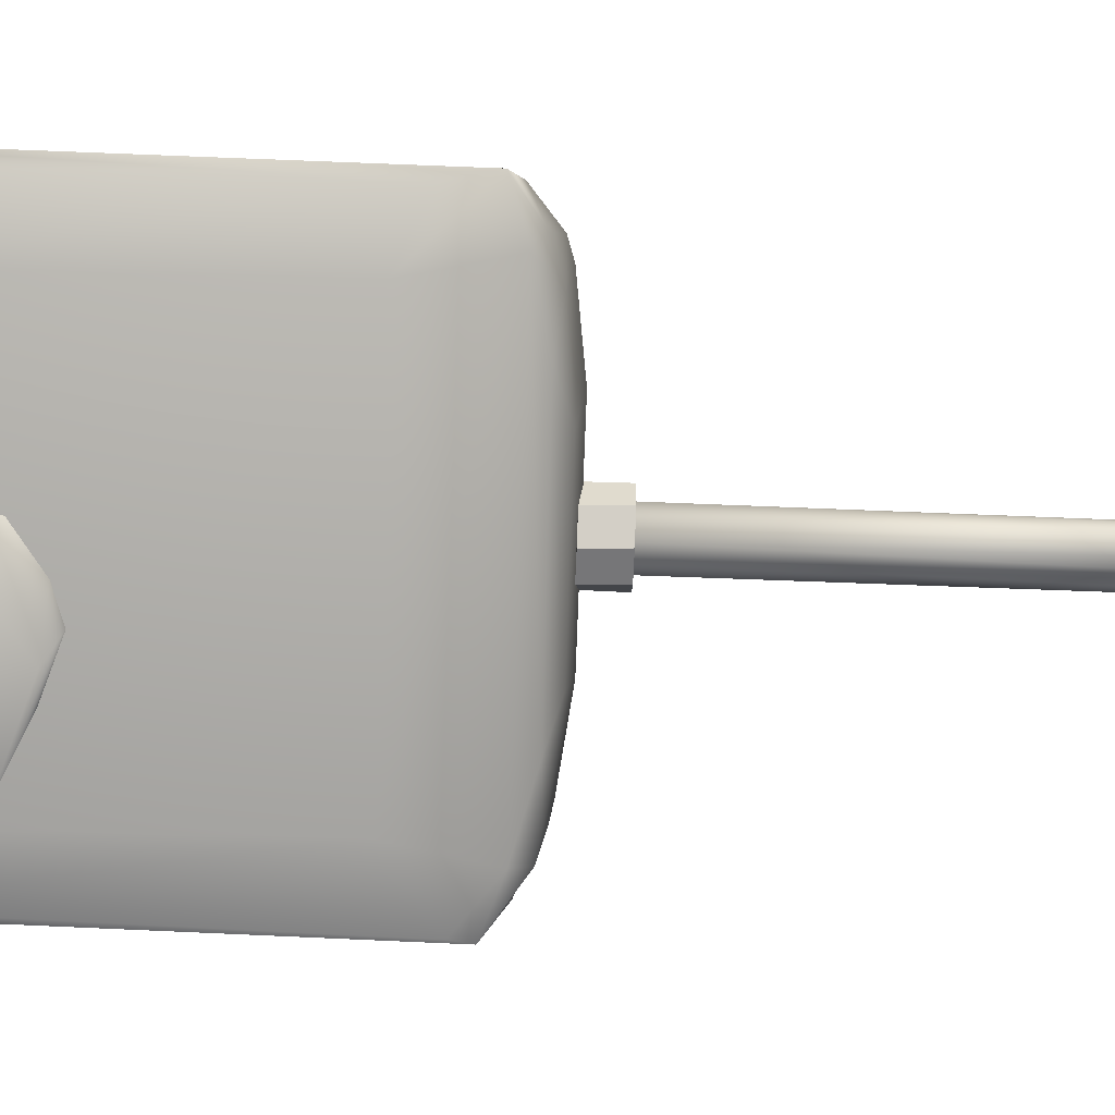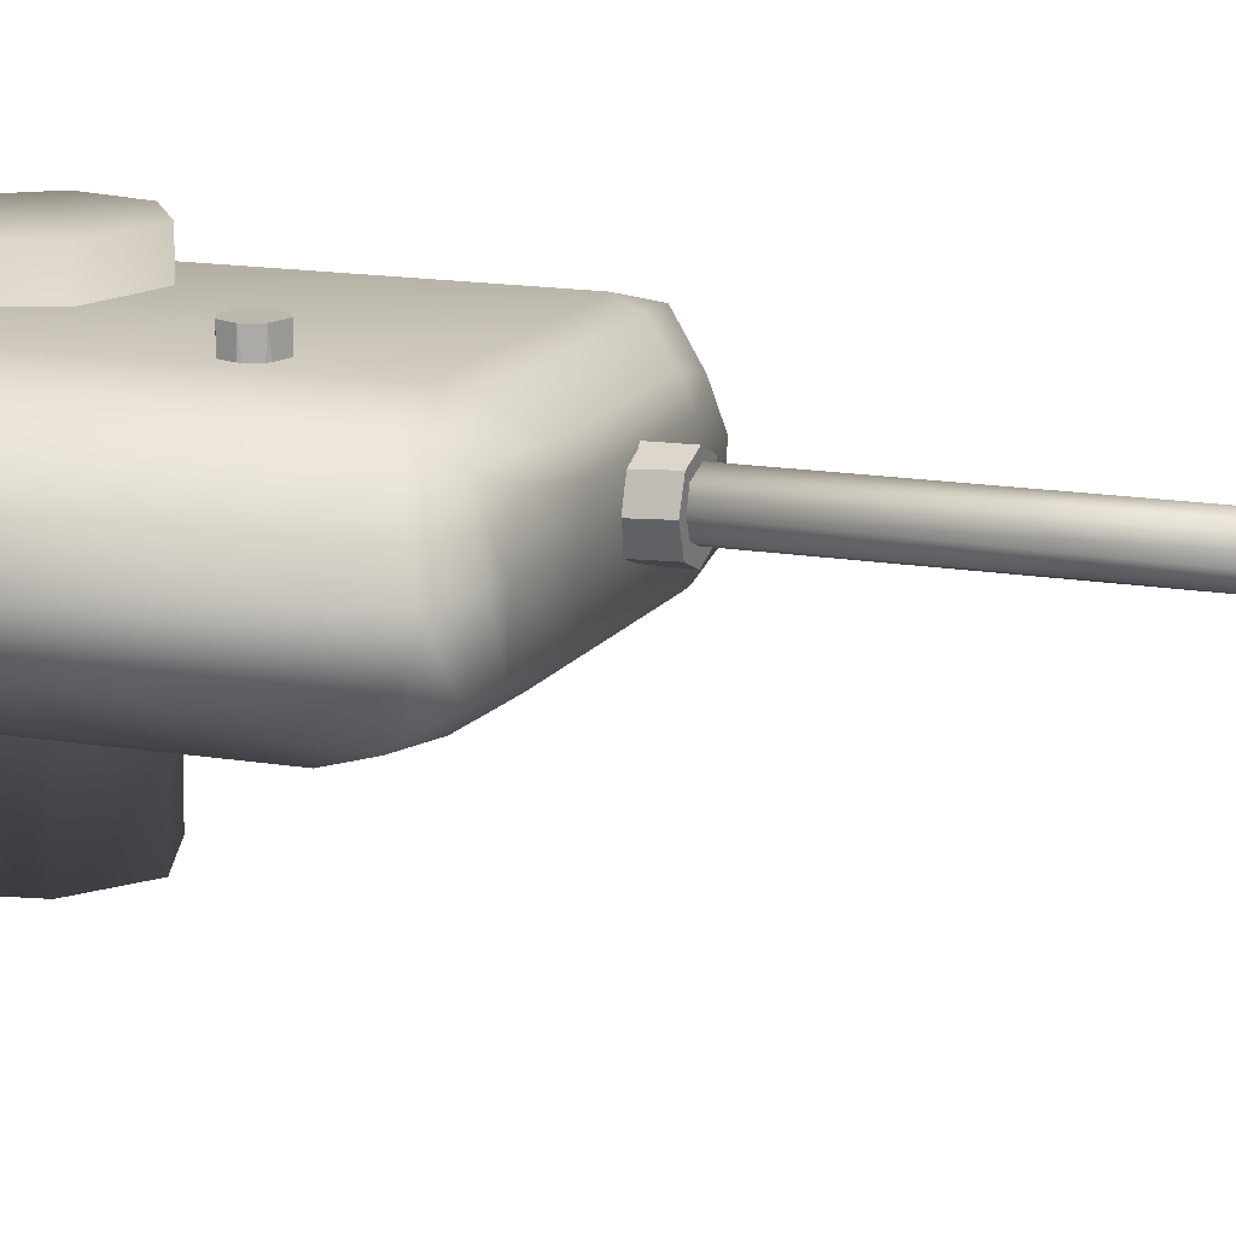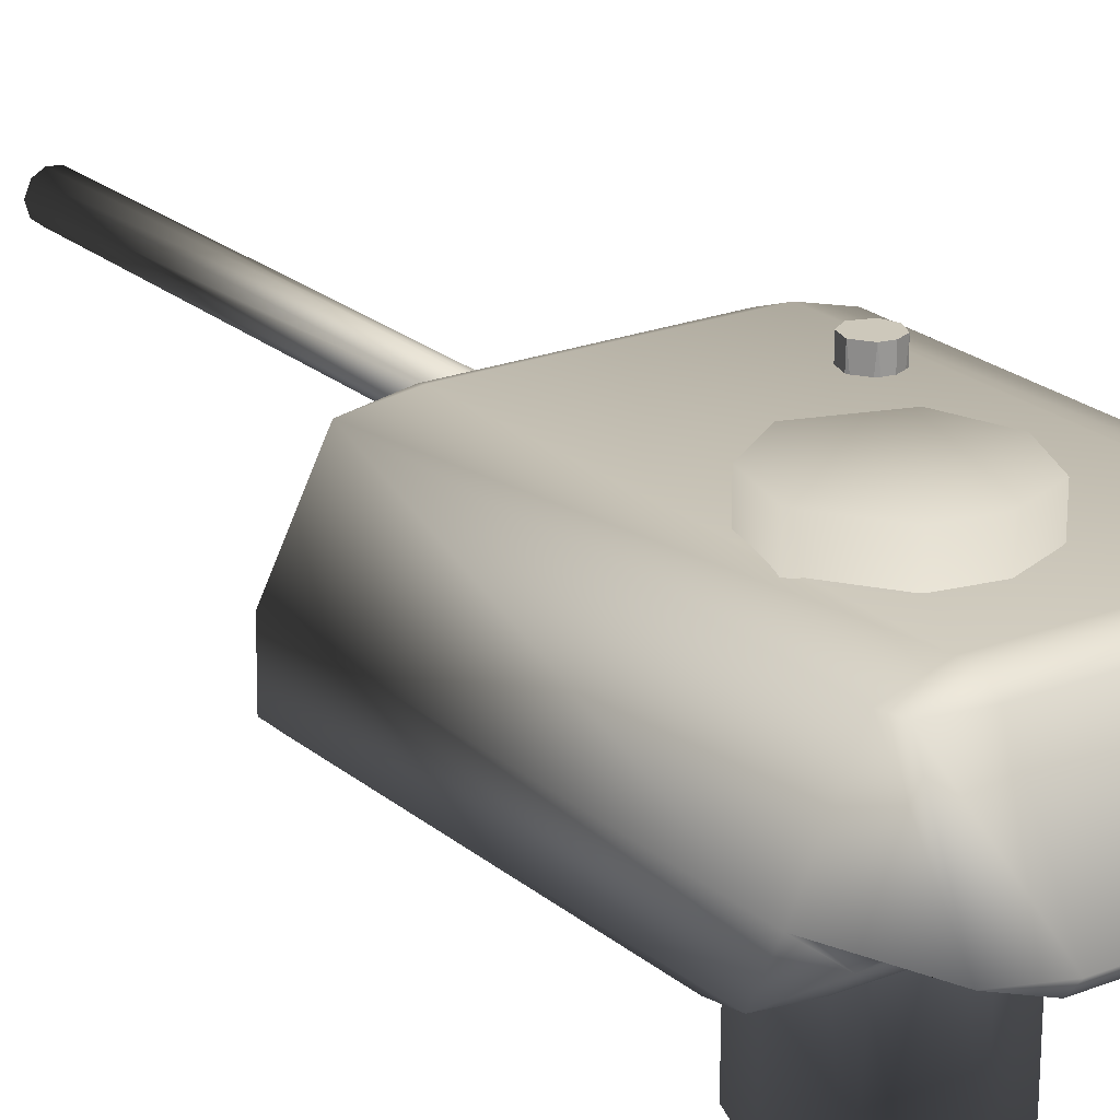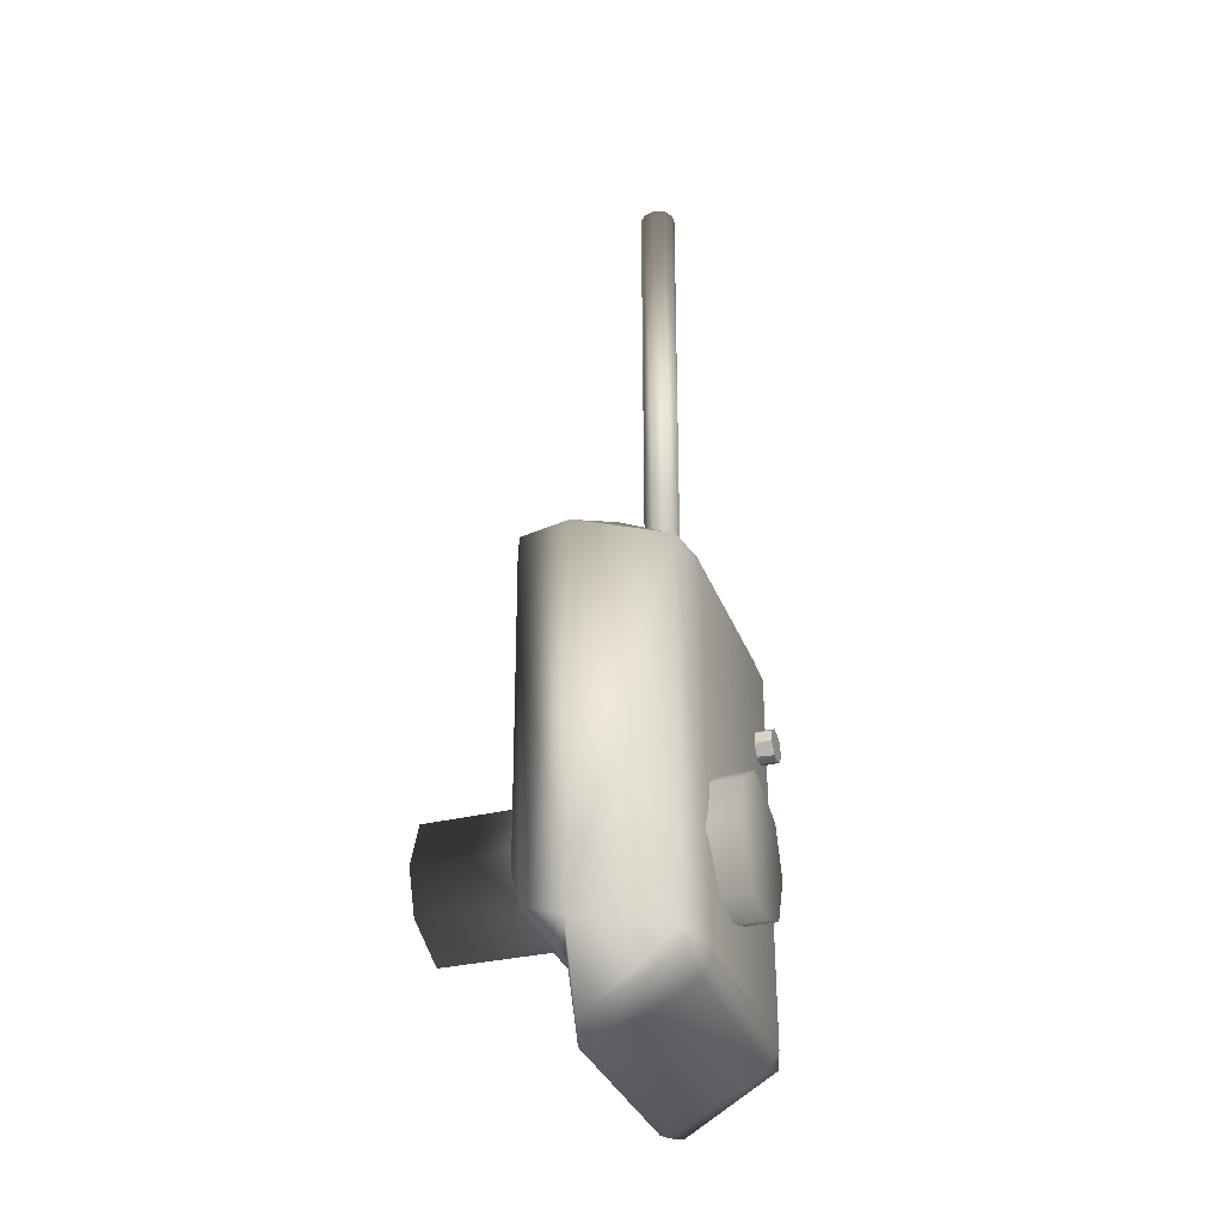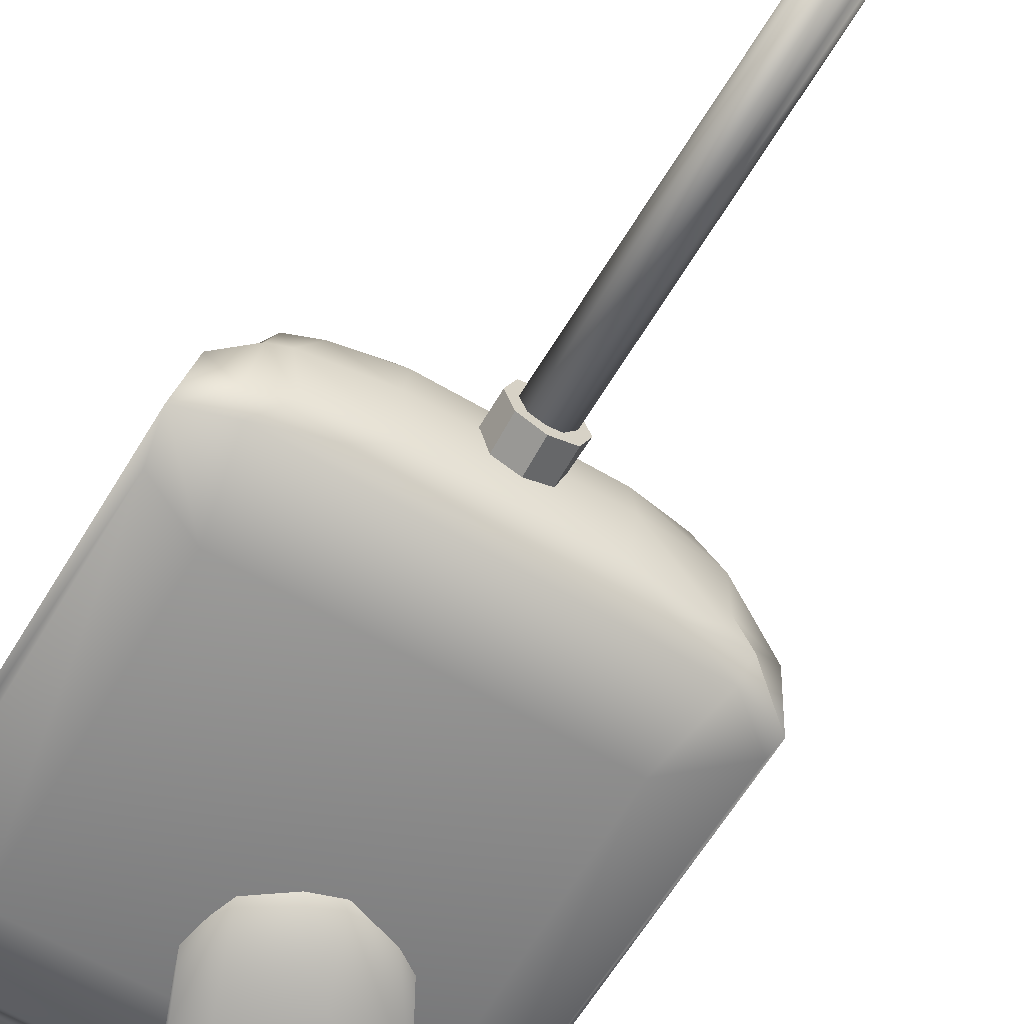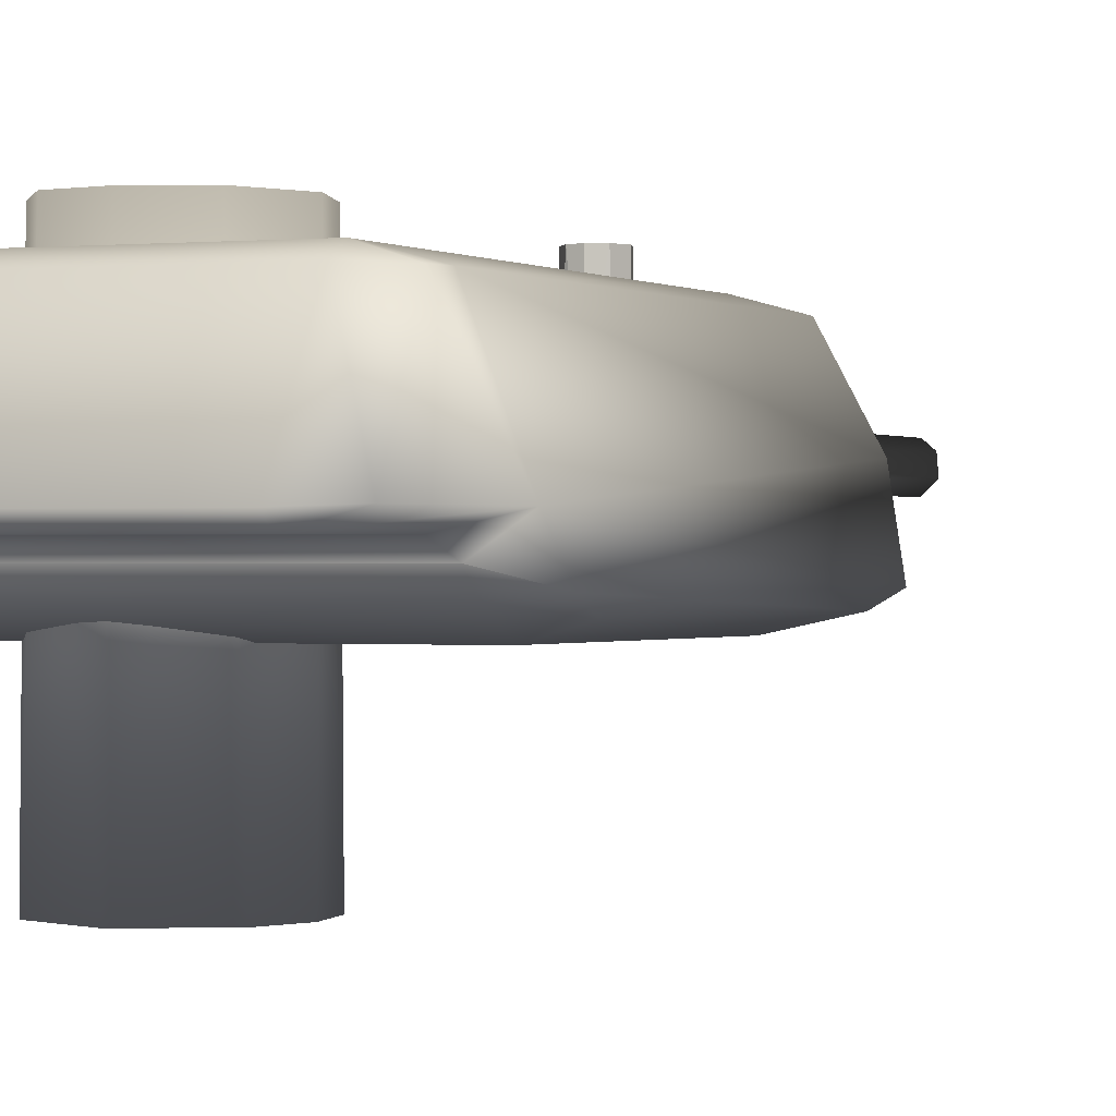
<metadata>
{"format":"obj","ext":"obj","renderer":"f3d","projection":"perspective","resolution":1024,"background":"white","views":[{"elev":-77.8,"azim":-92.2,"up":"+Y"},{"elev":14.7,"azim":-69.7,"up":"+Y"},{"elev":22.0,"azim":145.4,"up":"+Y"},{"elev":-33.4,"azim":109.1,"up":"+Z"},{"elev":-62.5,"azim":-30.8,"up":"+Y"},{"elev":-0.1,"azim":-155.7,"up":"+Y"}]}
</metadata>
<code>
o Cylinder.001
v 0.00941 0.7017 1.131
v 0.01218 0.6998 2.549
v 0.04556 0.6775 1.131
v 0.04036 0.6838 2.549
v 0.05635 0.6358 1.131
v 0.05618 0.6493 2.549
v 0.02792 0.5963 1.131
v 0.04555 0.6132 2.549
v 0.02 0.5932 2.549
v -0.004531 0.5901 1.131
v -0.01795 0.5918 2.549
v -0.03929 0.6037 1.131
v -0.05588 0.6439 1.131
v -0.05346 0.625 2.548
v -0.04171 0.6845 1.131
v -0.04903 0.6733 2.549
v -0.02014 0.6974 2.549
v 0.001904 0.6735 2.303
v 0.02123 0.6638 2.303
v 0.02808 0.6433 2.303
v 0.01442 0.6201 2.303
v -0.01524 0.6211 2.303
v -0.02806 0.6418 2.303
v -0.02089 0.6649 2.303
f 4 3 1
f 6 5 3
f 8 7 5
f 11 12 10
f 14 13 12
f 16 15 13
f 4 19 6
f 17 1 15
f 11 22 14
f 16 24 17
f 9 21 11
f 14 23 16
f 8 21 9
f 17 18 2
f 6 20 8
f 2 4 1
f 4 6 3
f 6 8 5
f 8 9 7
f 11 14 12
f 10 7 9 11
f 14 16 13
f 16 17 15
f 17 2 1
f 7 10 12 13 15 1 3 5
f 19 4 2 18
f 20 19 18 24 23 22 21
f 8 20 21
f 6 19 20
f 11 21 22
f 16 23 24
f 14 22 23
f 17 24 18
o Cube.001
v -0.5576 0.4067 0.8219
v -0.4193 0.3731 0.7591
v -0.4211 0.7736 0.9796
v -0.2966 0.8339 0.952
v -0.3224 0.8547 0.8909
v -0.4491 0.8206 0.8957
v -0.5531 0.4053 -0.08731
v -0.4096 0.3722 -0.01519
v -0.3225 0.8547 -0.2578
v -0.4451 0.8204 -0.2578
v 0.5694 0.4045 0.8756
v 0.4092 0.3731 0.7591
v 0.3132 0.8565 0.8909
v 0.2879 0.8349 0.9515
v 0.439 0.82 0.9323
v 0.5572 0.4058 -0.09203
v 0.4203 0.3722 -0.01519
v 0.4372 0.8202 -0.2578
v 0.3131 0.8565 -0.2578
v -0.5386 0.6216 0.9524
v -0.4612 0.6259 1.016
v -0.4515 0.4722 -0.2528
v -0.5374 0.5393 -0.2222
v -0.4219 0.506 -0.2919
v 0.4492 0.4731 -0.2529
v 0.4184 0.5068 -0.2919
v 0.534 0.5403 -0.2225
v 0.456 0.4956 1.001
v 0.5465 0.5466 0.9716
v -0.3225 0.8547 -0.2963
v -0.3221 0.825 -0.3472
v -0.4334 0.8203 -0.3105
v 0.3131 0.8565 -0.2963
v 0.4246 0.8201 -0.3119
v 0.3132 0.8268 -0.3471
v -0.4471 0.5399 -0.4687
v -0.3184 0.5358 -0.5098
v -0.3322 0.506 -0.4924
v 0.443 0.541 -0.4688
v 0.3287 0.5068 -0.4924
v 0.3144 0.5366 -0.5098
v -0.4534 0.4291 -0.2151
v -0.578 0.4385 -0.207
v -0.4515 0.4722 -0.2529
v 0.455 0.4291 -0.2151
v 0.4496 0.4722 -0.2528
v 0.5777 0.4375 -0.2072
v 0.5778 0.4124 0.9211
v 0.4726 0.4752 1.003
v 0.4592 0.4143 0.9627
v -0.4803 0.4836 0.9905
v -0.5779 0.4392 0.9246
v -0.4583 0.4364 0.9627
v -0.3555 0.737 1.022
v -0.2145 0.7191 1.055
v -0.2301 0.7742 1.028
v 0.2217 0.7725 1.029
v 0.2061 0.7168 1.055
v 0.3459 0.7439 1.022
v -0.4164 0.6263 1.03
v -0.2283 0.6279 1.055
v 0.4098 0.6447 1.032
v 0.2195 0.6319 1.055
v 0.417 0.5218 1.023
v 0.4068 0.4882 1.015
v 0.2086 0.5006 1.038
v 0.3008 0.4458 1.007
v -0.3901 0.492 1.017
v -0.2963 0.4538 1.001
v -0.1914 0.4994 1.038
f 43 33 29 37
f 40 71 72 35
f 53 39 83 86
f 50 48 62 64
f 36 74 77 26
f 38 28 80 81
f 44 30 34 47
f 73 52 88 89
f 71 51 53 72
f 45 75 92 84
f 77 74 91 93
f 68 46 49 70
f 47 34 56 60
f 76 44 47 67
f 32 41 36 26
f 33 43 57 54
f 51 42 39 53
f 27 45 84 78
f 90 87 85 94
f 61 55 59 65
f 42 51 63 58
f 87 82 79 85
f 32 66 69 41
f 27 28 29 30
f 37 38 39
f 46 47 48
f 49 50 51
f 54 55 56
f 57 58 59
f 60 61 62
f 63 64 65
f 66 67 68
f 69 70 71
f 72 73 74
f 75 76 77
f 78 79 80
f 81 82 83
f 86 87 88
f 89 90 91
f 92 93 94
f 32 26 25 31
f 45 27 30 44
f 29 33 34 30
f 66 32 31 67
f 71 40 41 69
f 36 41 40 35
f 43 37 39 42
f 74 36 35 72
f 37 29 28 38
f 75 45 44 76
f 48 50 49 46
f 54 57 59 55
f 55 61 60 56
f 58 63 65 59
f 61 65 64 62
f 33 54 56 34
f 62 48 47 60
f 63 51 50 64
f 42 58 57 43
f 46 68 67 47
f 51 71 70 49
f 52 73 72 53
f 26 77 76 25
f 68 70 69 66
f 85 79 78 84
f 81 80 79 82
f 94 85 84 92
f 82 87 86 83
f 87 90 89 88
f 90 94 93 91
f 80 28 27 78
f 77 93 92 75
f 53 86 88 52
f 91 74 73 89
f 38 81 83 39
f 25 76 67 31
o Cylinder.003
v 0.002021 0.7252 1.135
v 0.06263 0.7003 1.135
v 0.05899 0.7039 1.048
v 0.08396 0.6433 1.048
v 0.08396 0.6391 1.135
v 0.05899 0.5785 1.135
v 0.06263 0.5821 1.048
v 0.002021 0.5572 1.048
v -0.00216 0.5572 1.135
v -0.06277 0.5821 1.135
v -0.05913 0.5785 1.048
v -0.0841 0.6391 1.048
v -0.0841 0.6433 1.135
v -0.05913 0.7039 1.135
v -0.06277 0.7003 1.048
v -0.00216 0.7252 1.048
f 98 97 96 99
f 97 110 95 96
f 101 98 99 100
f 102 101 100 103
f 105 102 103 104
f 106 105 104 107
f 109 106 107 108
f 110 109 108 95
f 104 103 100 99 96 95 108 107
f 102 105 106 109 110 97 98 101
o Cylinder.004
v -0.2347 0.9067 0.6609
v -0.205 0.6775 0.6452
v -0.2013 0.9067 0.6385
v -0.1913 0.9067 0.6
v -0.1919 0.6775 0.6077
v -0.2176 0.9067 0.5635
v -0.2041 0.6774 0.5748
v -0.2476 0.9066 0.5578
v -0.245 0.6774 0.5561
v -0.2846 0.6774 0.577
v -0.2797 0.9067 0.5703
v -0.295 0.9067 0.6075
v -0.2944 0.6775 0.6048
v -0.2819 0.9067 0.645
v -0.2887 0.6775 0.6348
v -0.2522 0.6775 0.661
f 112 113 111
f 114 113 112 115
f 117 116 114
f 119 118 116
f 119 121 118
f 125 124 122
f 117 115 112 126 125 123 120 119
f 126 111 124
f 126 112 111
f 122 121 120 123
f 115 117 114
f 117 119 116
f 119 120 121
f 123 125 122
f 125 126 124
f 116 118 121 122 124 111 113 114
o Cylinder.005
v 0.1546 0.9457 0.3083
v 0.2749 0.01643 0.2446
v 0.2899 0.9456 0.2175
v 0.3302 0.9455 0.06164
v 0.328 0.01631 0.0926
v 0.2239 0.9454 -0.08628
v 0.2785 0.01622 -0.04075
v 0.1024 0.9454 -0.1095
v 0.1127 0.01616 -0.1162
v -0.04791 0.01622 -0.03155
v -0.02774 0.9454 -0.05875
v -0.08981 0.9456 0.09193
v -0.08758 0.01631 0.0811
v -0.03679 0.9457 0.2439
v -0.06432 0.01639 0.2026
v 0.0836 0.01647 0.309
f 128 129 127
f 130 129 128 131
f 133 132 130
f 135 134 132
f 135 137 134
f 141 140 138
f 133 131 128 142 141 139 136 135
f 142 127 140
f 142 128 127
f 138 137 136 139
f 131 133 130
f 133 135 132
f 135 136 137
f 139 141 138
f 141 142 140
f 132 134 137 138 140 127 129 130

</code>
